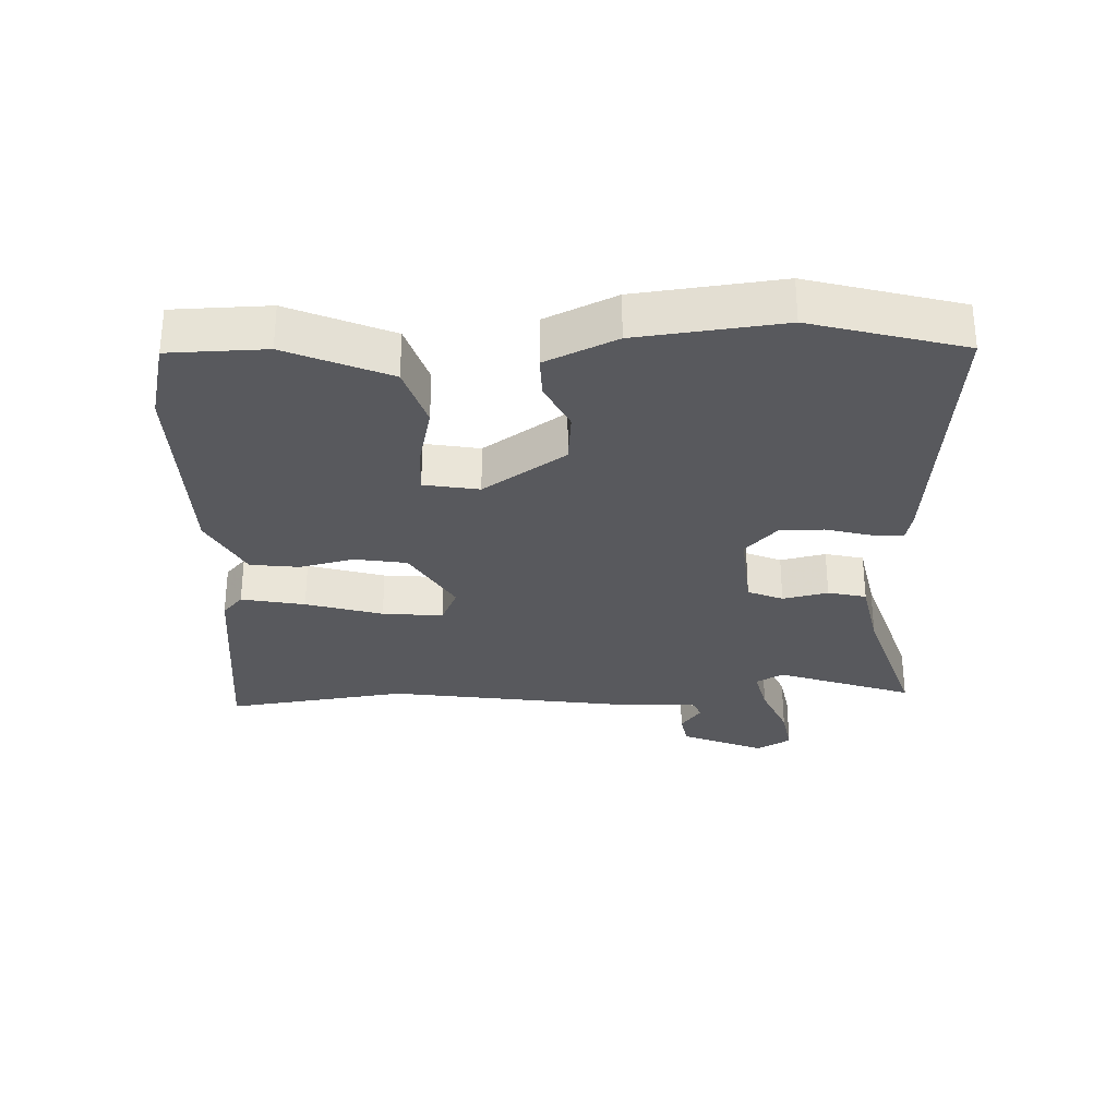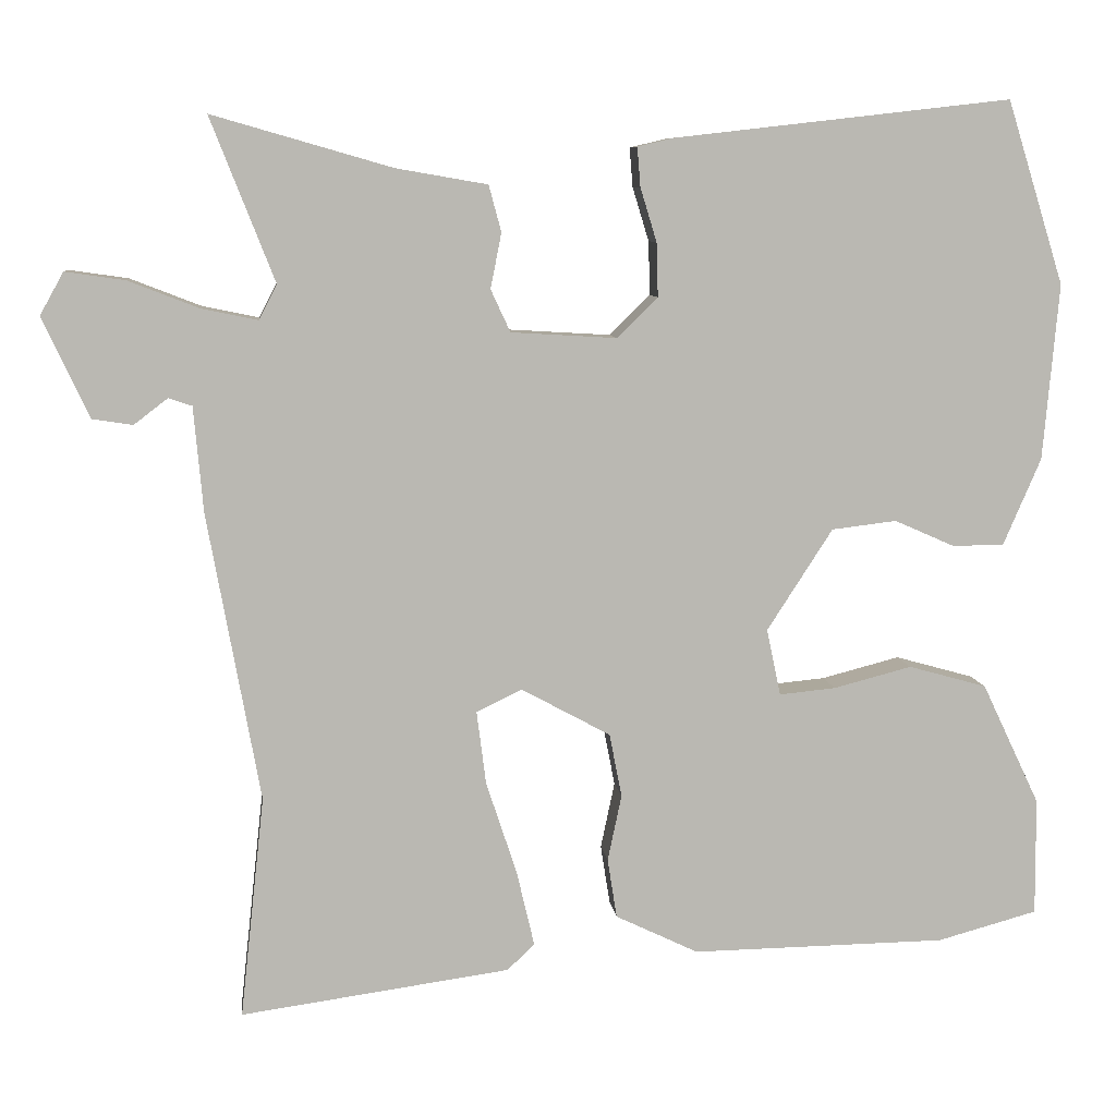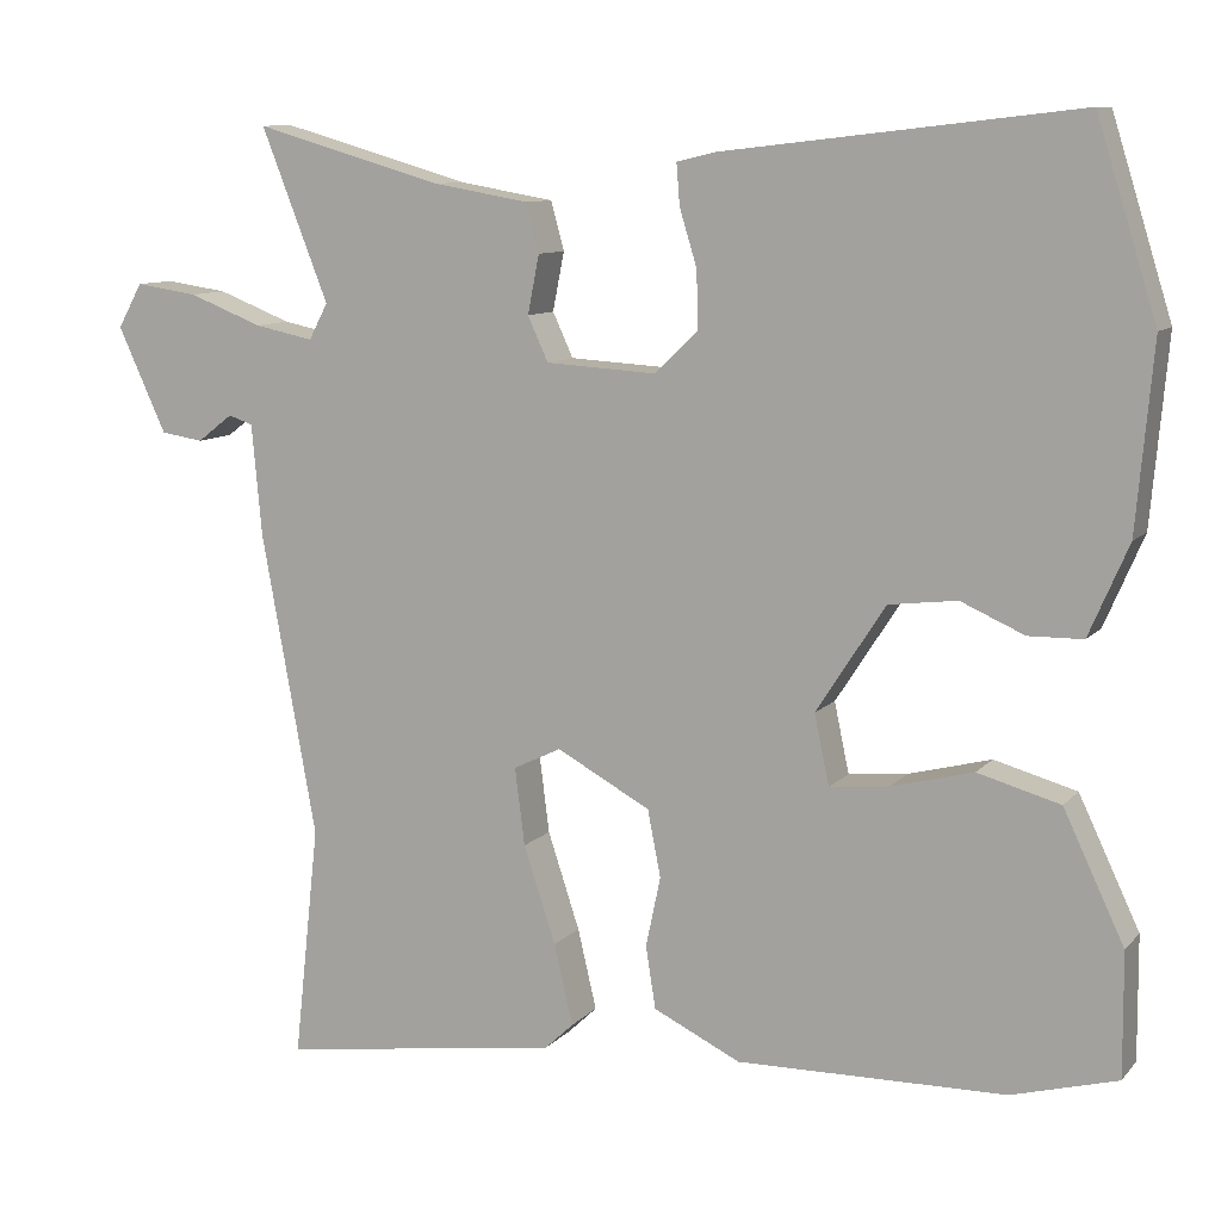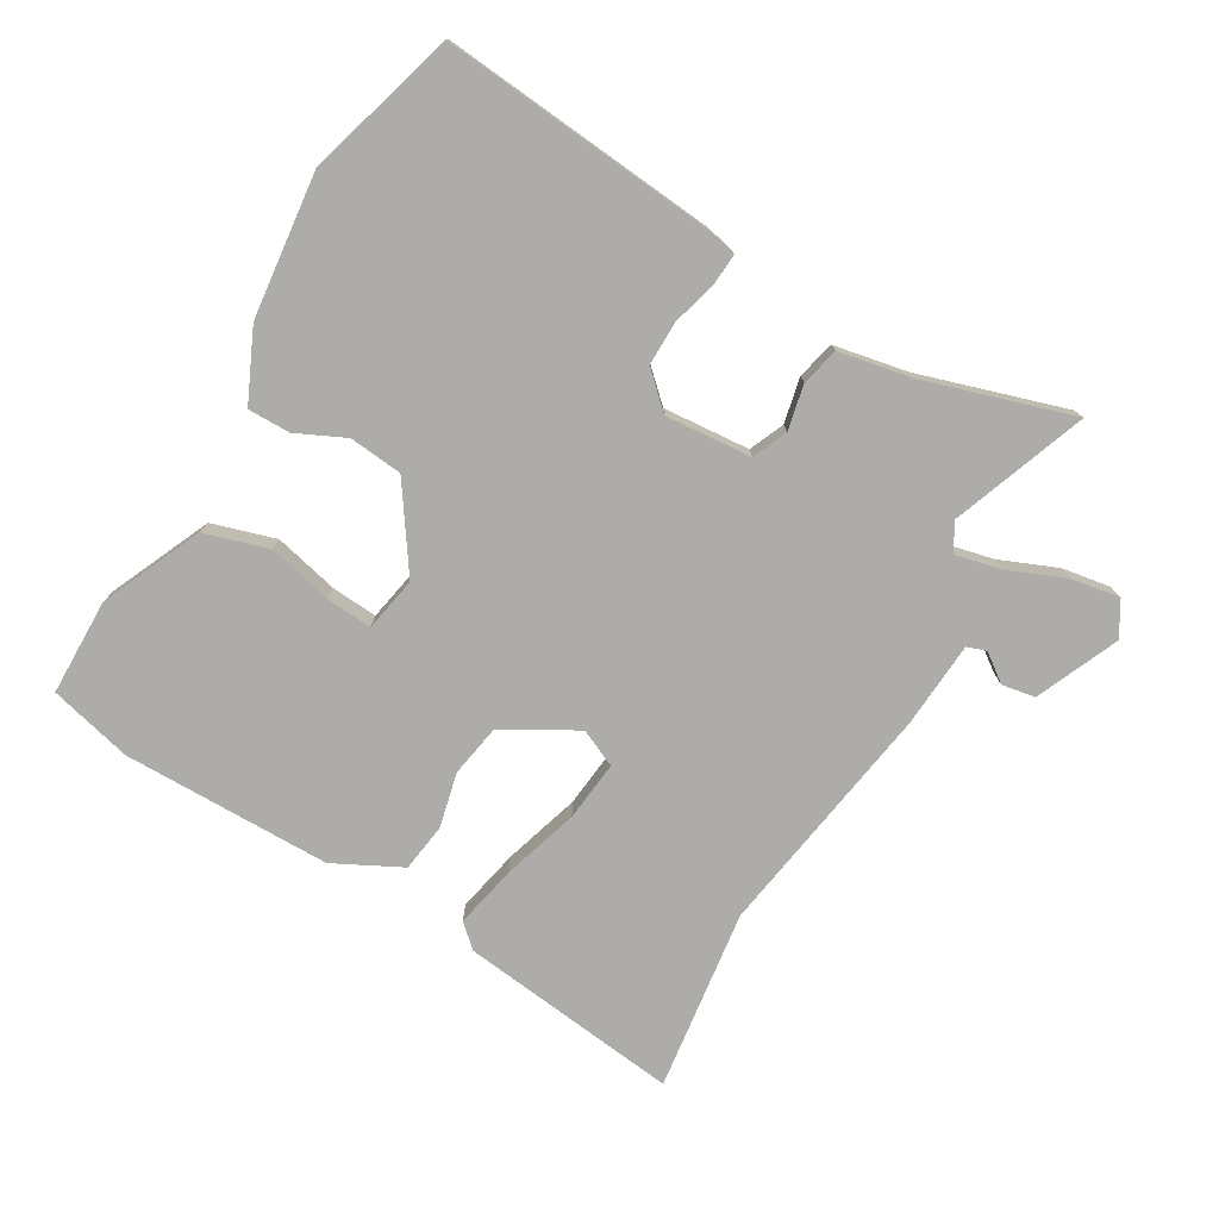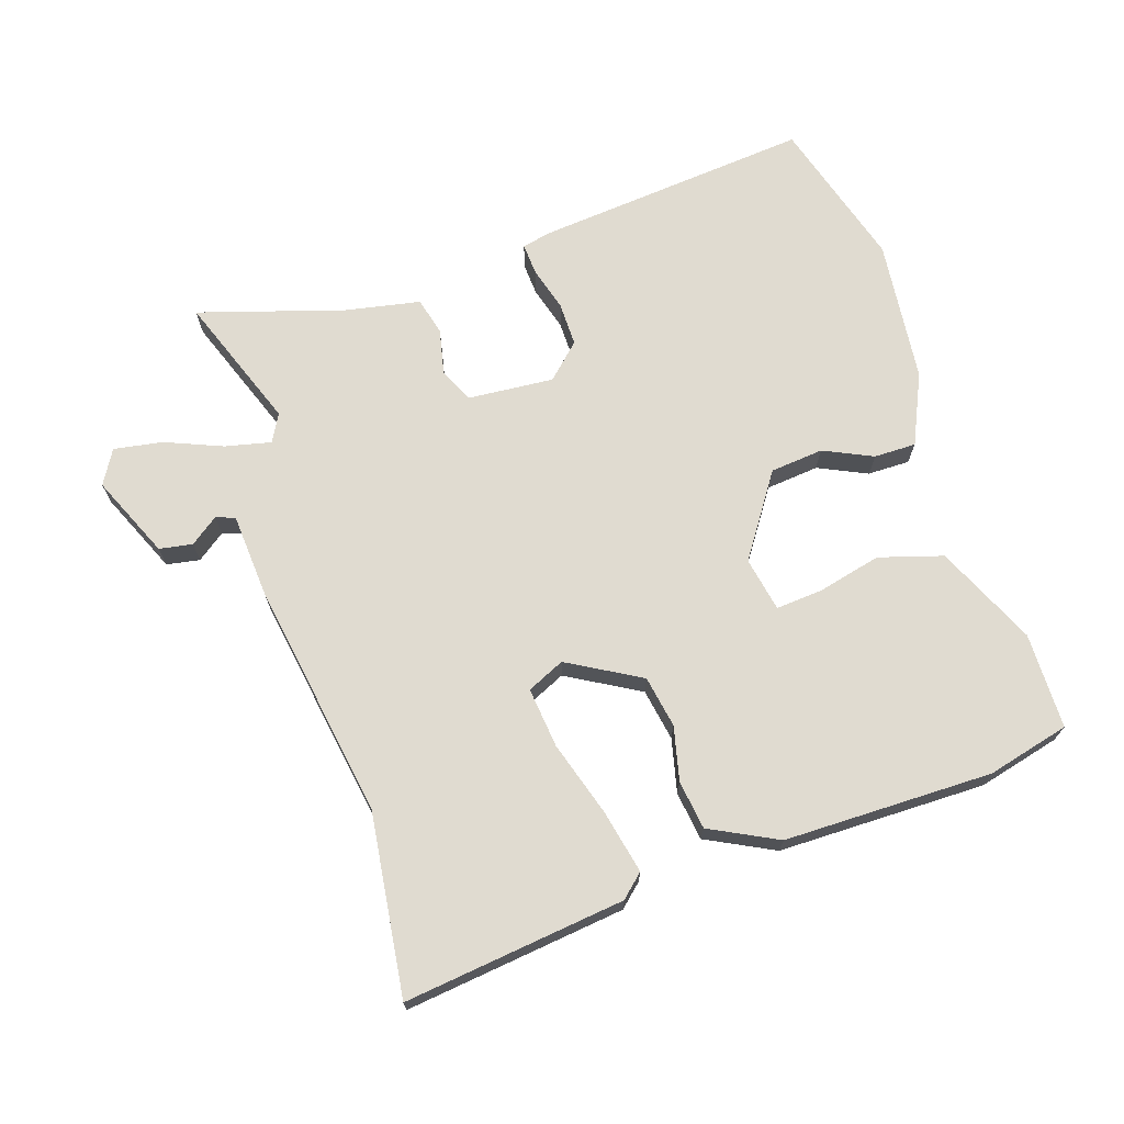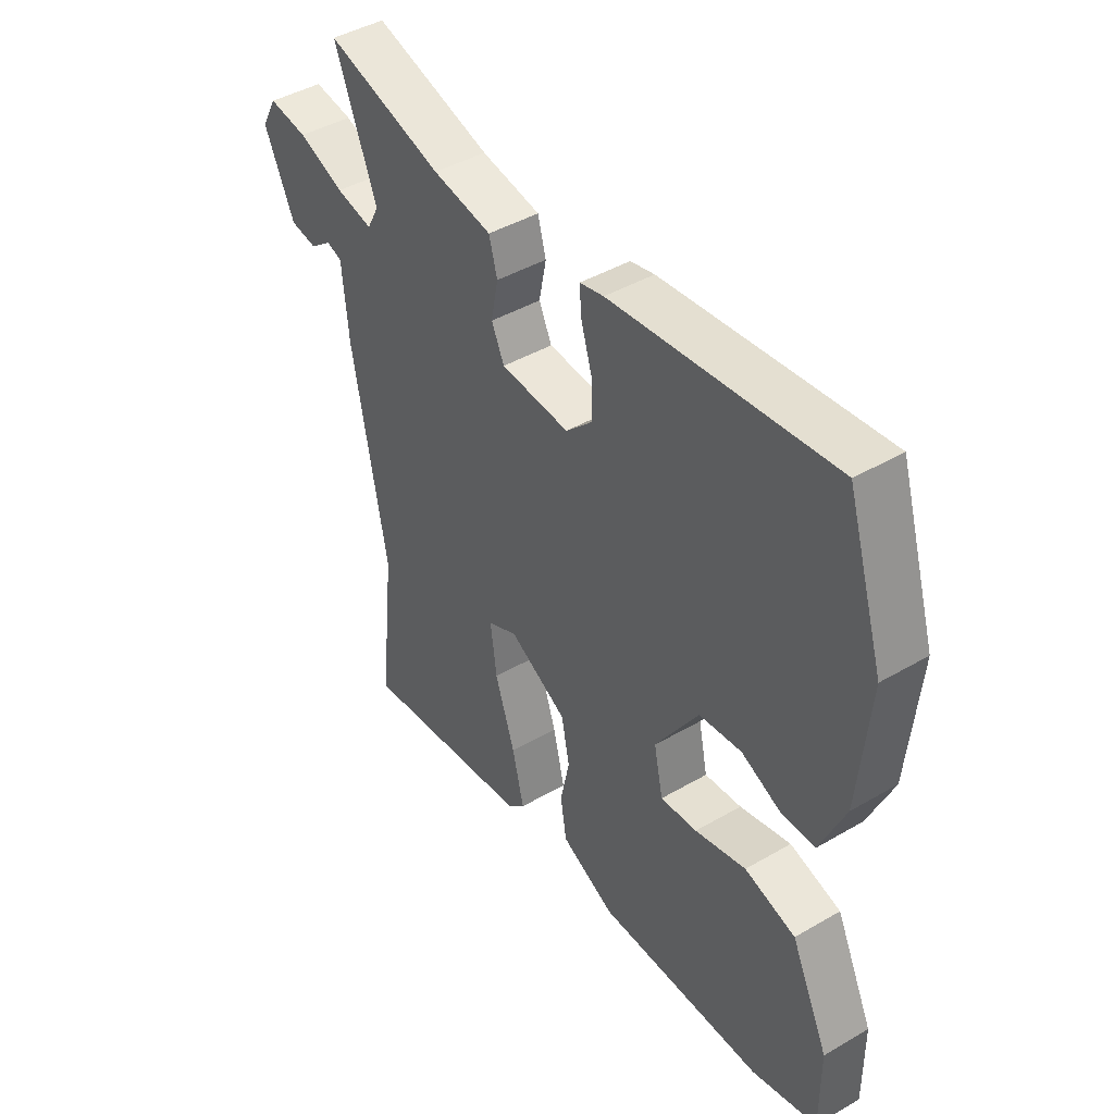
<metadata>
{"format":"obj","ext":"obj","renderer":"f3d","projection":"perspective","resolution":1024,"background":"white","views":[{"elev":-29.8,"azim":-86.2,"up":"+Y"},{"elev":8.1,"azim":173.6,"up":"+Z"},{"elev":9.8,"azim":-156.5,"up":"+Z"},{"elev":-76.8,"azim":-29.0,"up":"+Y"},{"elev":69.9,"azim":163.0,"up":"+Y"},{"elev":43.9,"azim":-124.4,"up":"+Z"}]}
</metadata>
<code>
v -0.55 0.07 0.339
v -0.477 0.07 0.573
v -0.047 0.07 0.524
v 0 0.07 0.513
v -0.004 0.07 0.463
v -0.025 0.07 0.394
v -0.027 0.07 0.325
v 0.025 0.07 0.274
v 0.16 0.07 0.282
v 0.185 0.07 0.336
v 0.171 0.07 0.407
v 0.187 0.07 0.466
v 0.303 0.07 0.486
v 0.533 0.07 0.552
v 0.451 0.07 0.343
v 0.474 0.07 0.299
v 0.546 0.07 0.314
v 0.636 0.07 0.349
v 0.712 0.07 0.36
v 0.742 0.07 0.306
v 0.683 0.07 0.178
v 0.631 0.07 0.17
v 0.588 0.07 0.203
v 0.558 0.07 0.193
v 0.546 0.07 0.059
v 0.479 0.07 -0.31
v 0.51 0.07 -0.594
v 0.166 0.07 -0.546
v 0.131 0.07 -0.513
v 0.154 0.07 -0.415
v 0.193 0.07 -0.297
v 0.205 0.07 -0.203
v 0.147 0.07 -0.175
v 0.033 0.07 -0.237
v 0.017 0.07 -0.318
v 0.035 0.07 -0.403
v 0.023 0.07 -0.479
v -0.083 0.07 -0.53
v -0.409 0.07 -0.525
v -0.537 0.07 -0.49
v -0.536 0.07 -0.34
v -0.462 0.07 -0.184
v -0.362 0.07 -0.156
v -0.262 0.07 -0.182
v -0.19 0.07 -0.189
v -0.172 0.07 -0.104
v -0.256 0.07 0.026
v -0.339 0.07 0.036
v -0.416 0.07 0.002
v -0.482 0.07 0.003
v -0.53 0.07 0.114
v -0.55 0 0.339
v -0.477 0 0.573
v -0.047 0 0.524
v 0 0 0.513
v -0.004 0 0.463
v -0.025 0 0.394
v -0.027 0 0.325
v 0.025 0 0.274
v 0.16 0 0.282
v 0.185 0 0.336
v 0.171 0 0.407
v 0.187 0 0.466
v 0.303 0 0.486
v 0.533 0 0.552
v 0.451 0 0.343
v 0.474 0 0.299
v 0.546 0 0.314
v 0.636 0 0.349
v 0.712 0 0.36
v 0.742 0 0.306
v 0.683 0 0.178
v 0.631 0 0.17
v 0.588 0 0.203
v 0.558 0 0.193
v 0.546 0 0.059
v 0.479 0 -0.31
v 0.51 0 -0.594
v 0.166 0 -0.546
v 0.131 0 -0.513
v 0.154 0 -0.415
v 0.193 0 -0.297
v 0.205 0 -0.203
v 0.147 0 -0.175
v 0.033 0 -0.237
v 0.017 0 -0.318
v 0.035 0 -0.403
v 0.023 0 -0.479
v -0.083 0 -0.53
v -0.409 0 -0.525
v -0.537 0 -0.49
v -0.536 0 -0.34
v -0.462 0 -0.184
v -0.362 0 -0.156
v -0.262 0 -0.182
v -0.19 0 -0.189
v -0.172 0 -0.104
v -0.256 0 0.026
v -0.339 0 0.036
v -0.416 0 0.002
v -0.482 0 0.003
v -0.53 0 0.114
f 4 5 6
f 3 4 6
f 2 3 6
f 1 2 6
f 51 1 6
f 50 51 6
f 49 50 6
f 48 49 6
f 47 48 6 7
f 46 47 7 8
f 45 46 8 9
f 42 43 44
f 41 42 44
f 40 41 44
f 39 40 44
f 38 39 44
f 37 38 44
f 36 37 44
f 35 36 44
f 34 35 44 45
f 33 34 45 9
f 29 30 31
f 28 29 31
f 27 28 31
f 26 27 31
f 26 31 32
f 25 26 32
f 24 25 32
f 21 22 23
f 20 21 23
f 19 20 23
f 18 19 23
f 17 18 23
f 16 17 23 24
f 13 14 15
f 13 15 16
f 12 13 16
f 11 12 16
f 10 11 16
f 24 32 33
f 16 24 33
f 10 16 33
f 9 10 33
f 57 56 55
f 57 55 54
f 57 54 53
f 57 53 52
f 57 52 102
f 57 102 101
f 57 101 100
f 57 100 99
f 58 57 99 98
f 59 58 98 97
f 60 59 97 96
f 95 94 93
f 95 93 92
f 95 92 91
f 95 91 90
f 95 90 89
f 95 89 88
f 95 88 87
f 95 87 86
f 96 95 86 85
f 60 96 85 84
f 82 81 80
f 82 80 79
f 82 79 78
f 82 78 77
f 83 82 77
f 83 77 76
f 83 76 75
f 74 73 72
f 74 72 71
f 74 71 70
f 74 70 69
f 74 69 68
f 75 74 68 67
f 66 65 64
f 67 66 64
f 67 64 63
f 67 63 62
f 67 62 61
f 84 83 75
f 84 75 67
f 84 67 61
f 84 61 60
f 1 52 53 2
f 2 53 54 3
f 3 54 55 4
f 4 55 56 5
f 5 56 57 6
f 6 57 58 7
f 7 58 59 8
f 8 59 60 9
f 9 60 61 10
f 10 61 62 11
f 11 62 63 12
f 12 63 64 13
f 13 64 65 14
f 14 65 66 15
f 15 66 67 16
f 16 67 68 17
f 17 68 69 18
f 18 69 70 19
f 19 70 71 20
f 20 71 72 21
f 21 72 73 22
f 22 73 74 23
f 23 74 75 24
f 24 75 76 25
f 25 76 77 26
f 26 77 78 27
f 27 78 79 28
f 28 79 80 29
f 29 80 81 30
f 30 81 82 31
f 31 82 83 32
f 32 83 84 33
f 33 84 85 34
f 34 85 86 35
f 35 86 87 36
f 36 87 88 37
f 37 88 89 38
f 38 89 90 39
f 39 90 91 40
f 40 91 92 41
f 41 92 93 42
f 42 93 94 43
f 43 94 95 44
f 44 95 96 45
f 45 96 97 46
f 46 97 98 47
f 47 98 99 48
f 48 99 100 49
f 49 100 101 50
f 50 101 102 51
f 51 102 52 1

</code>
